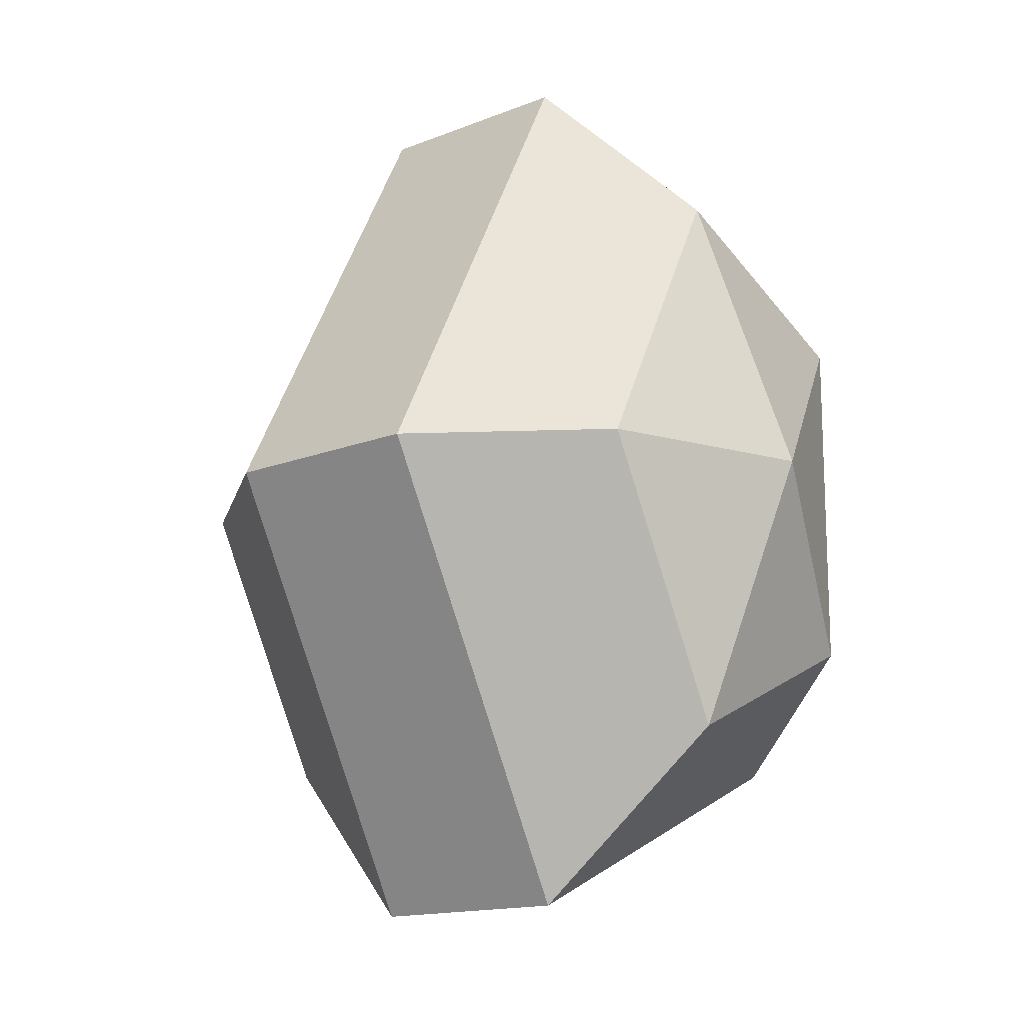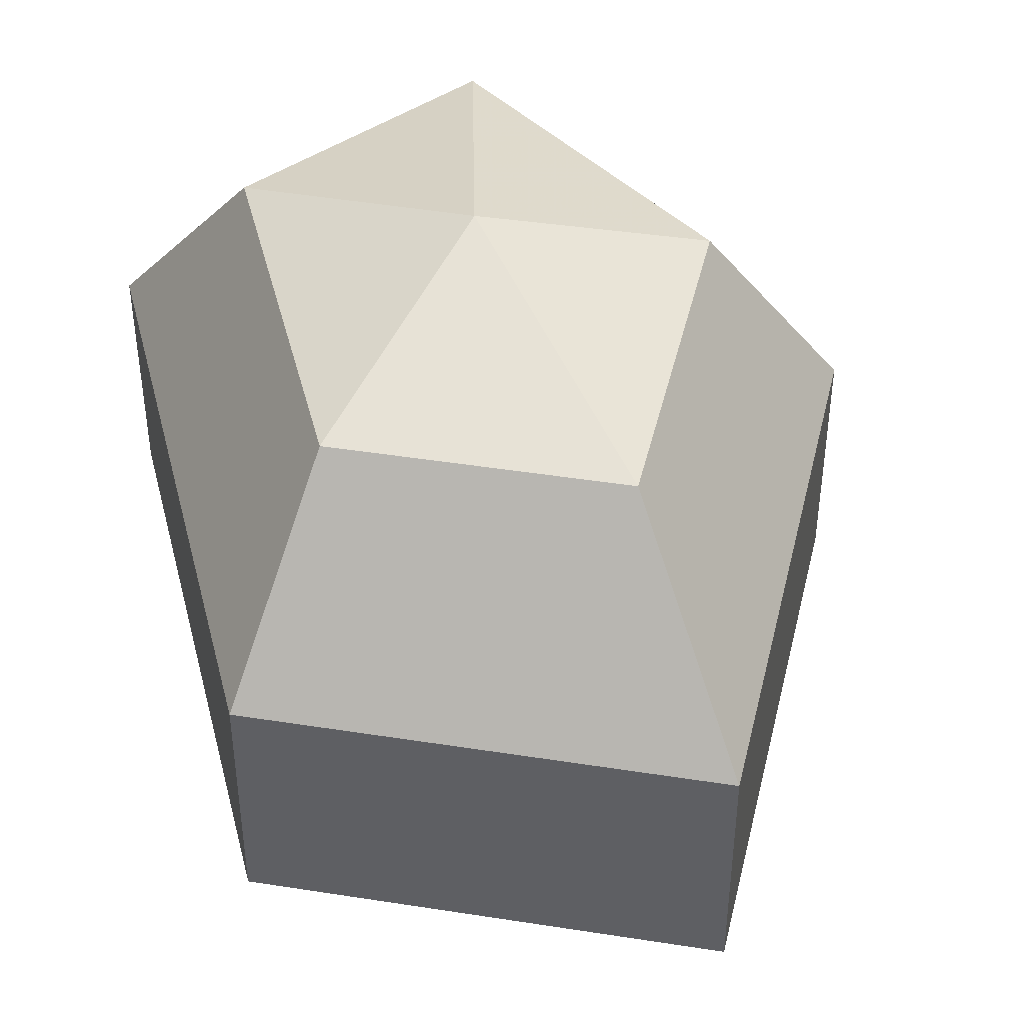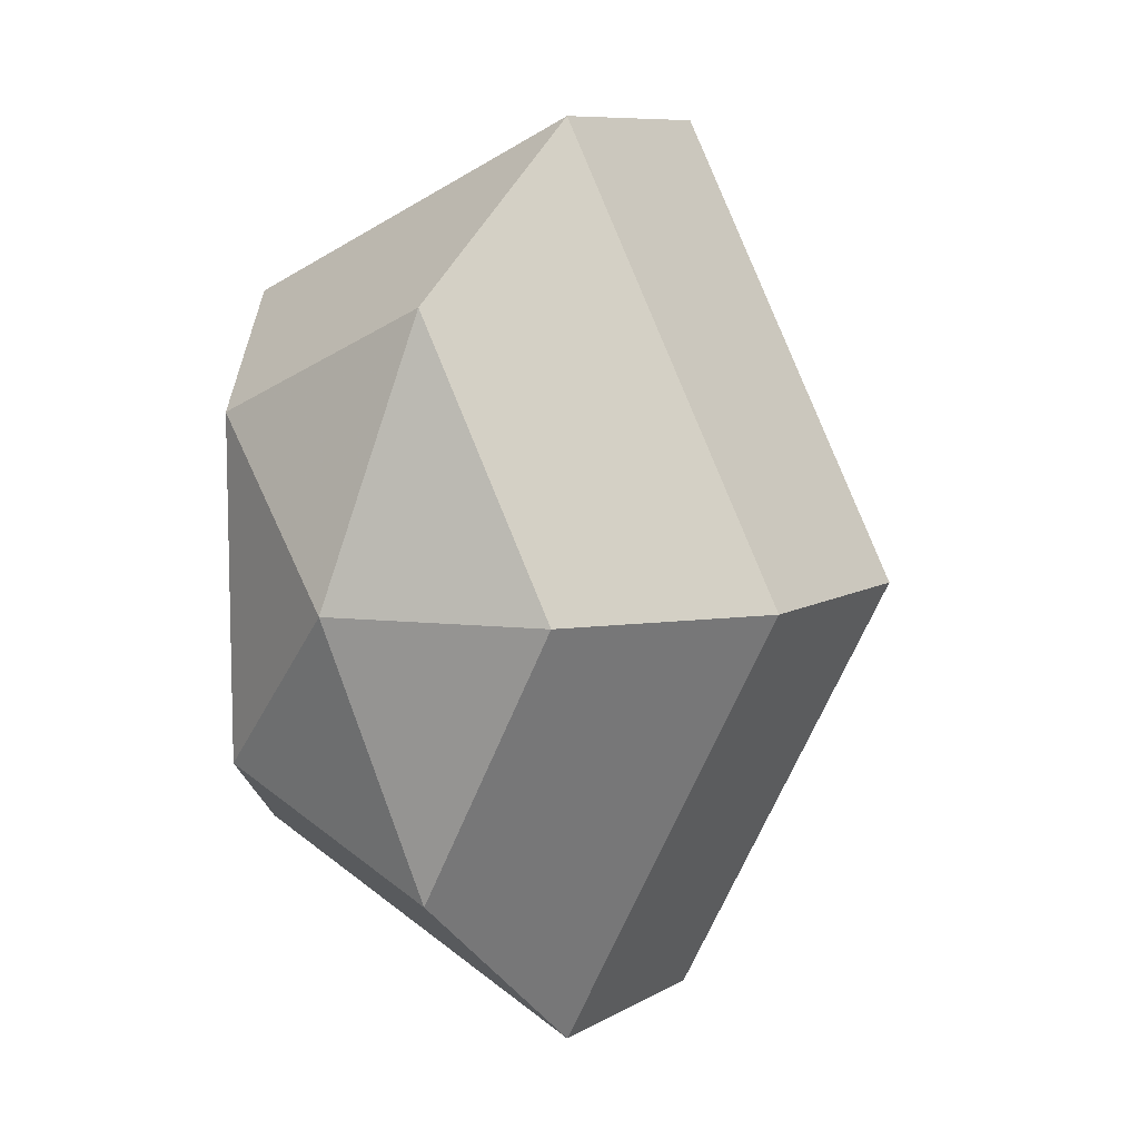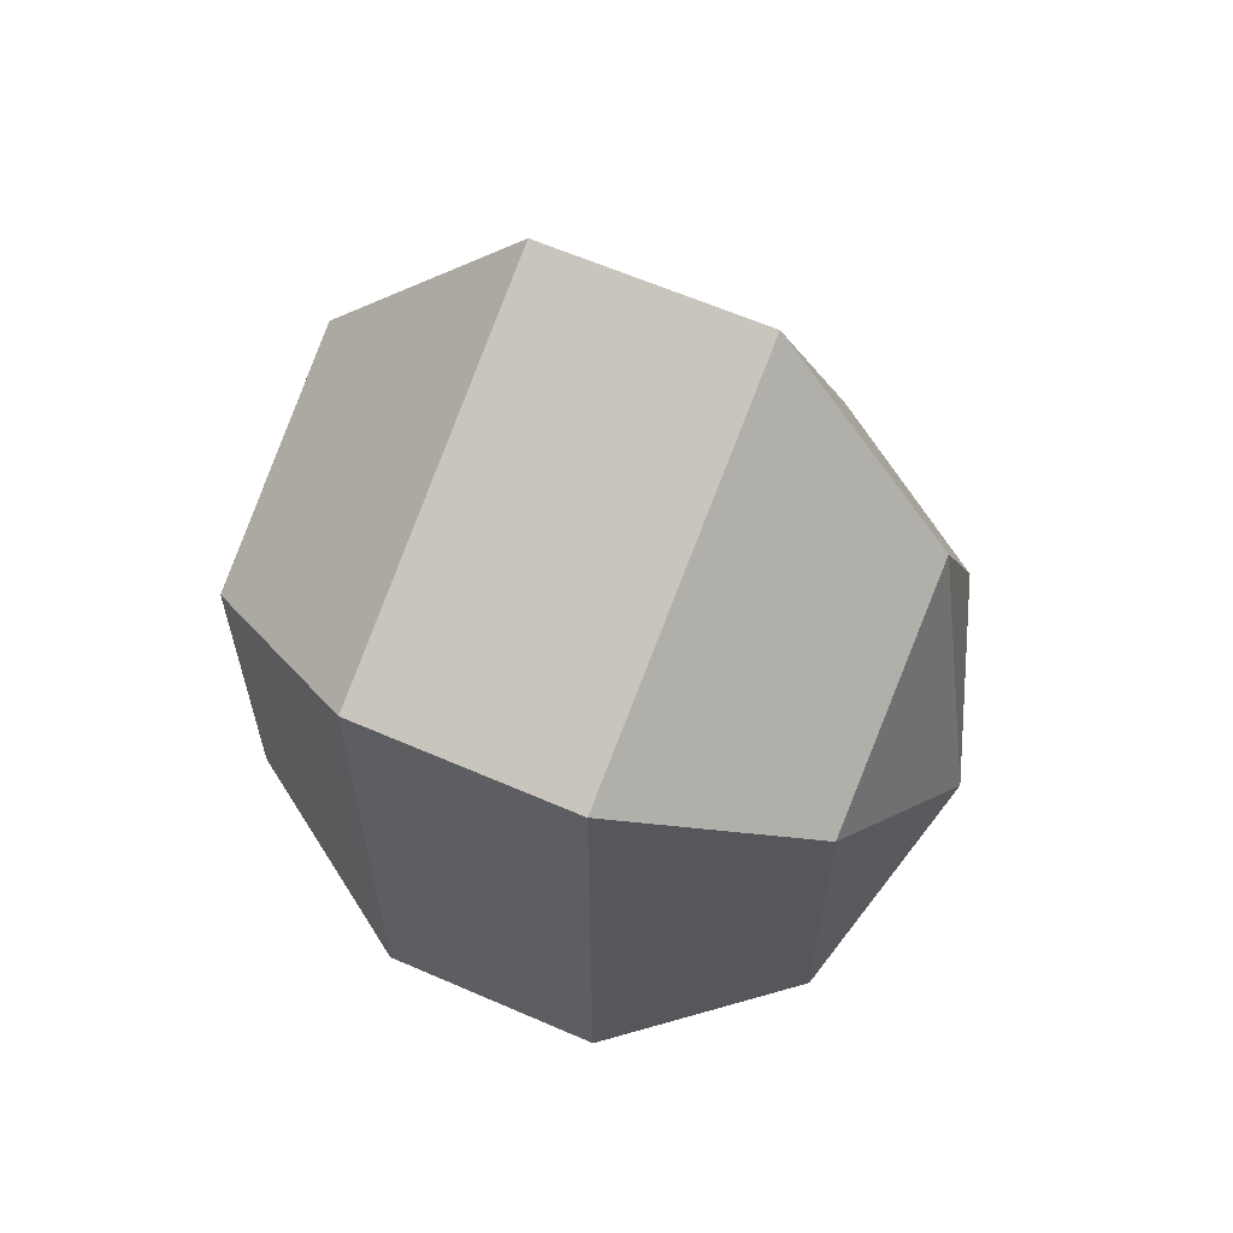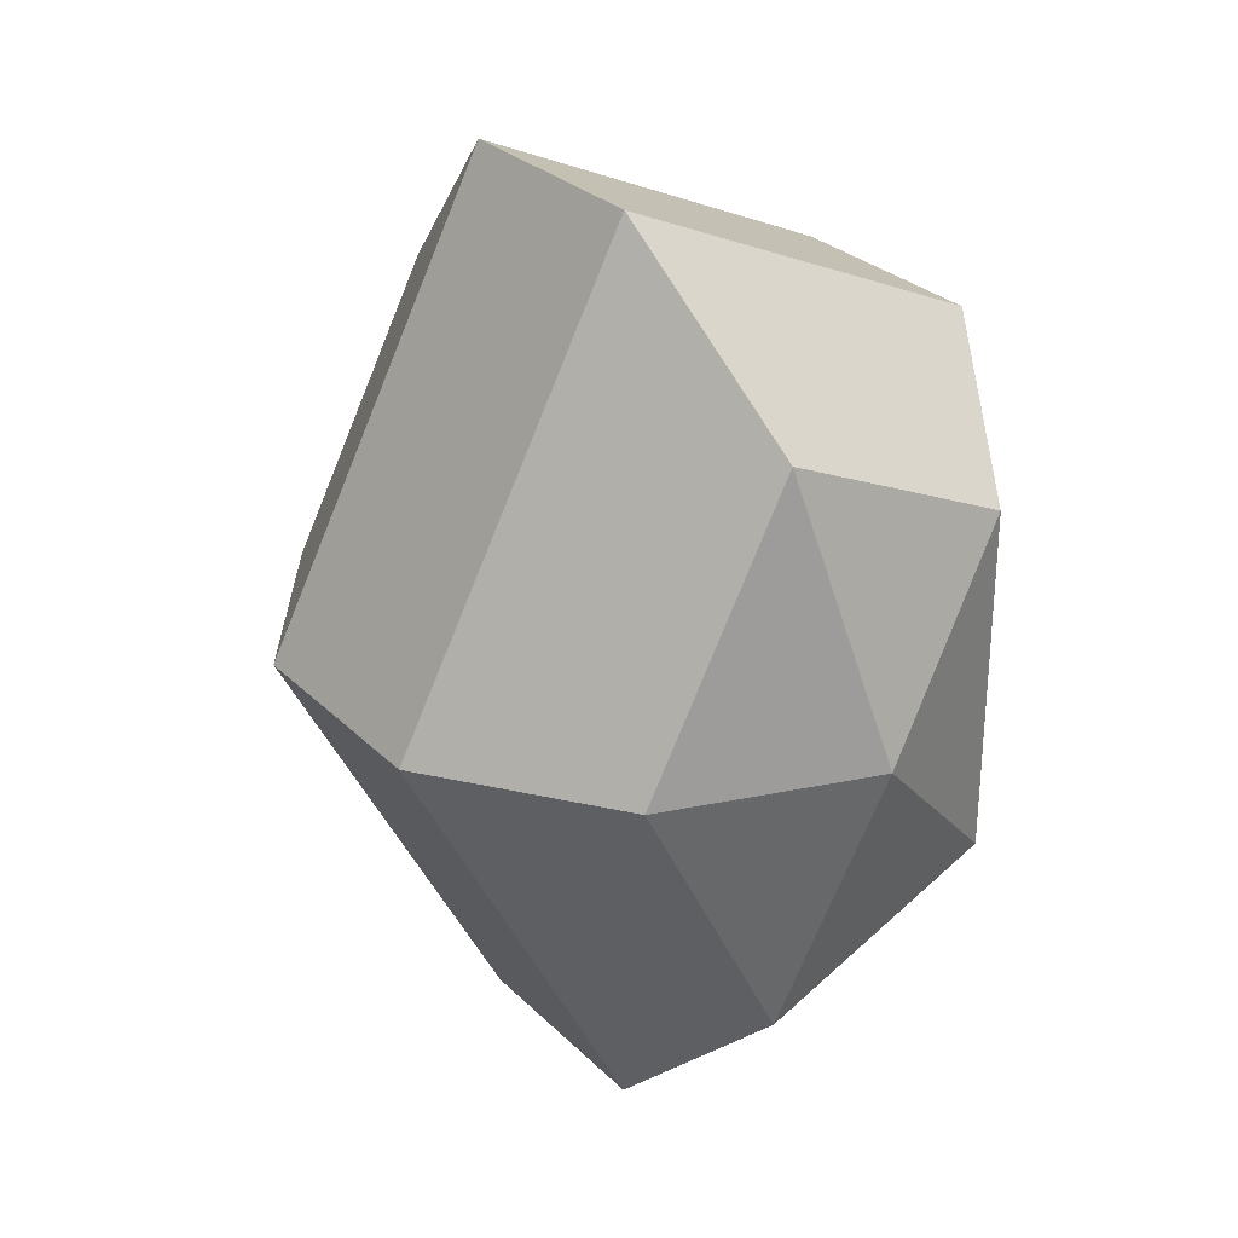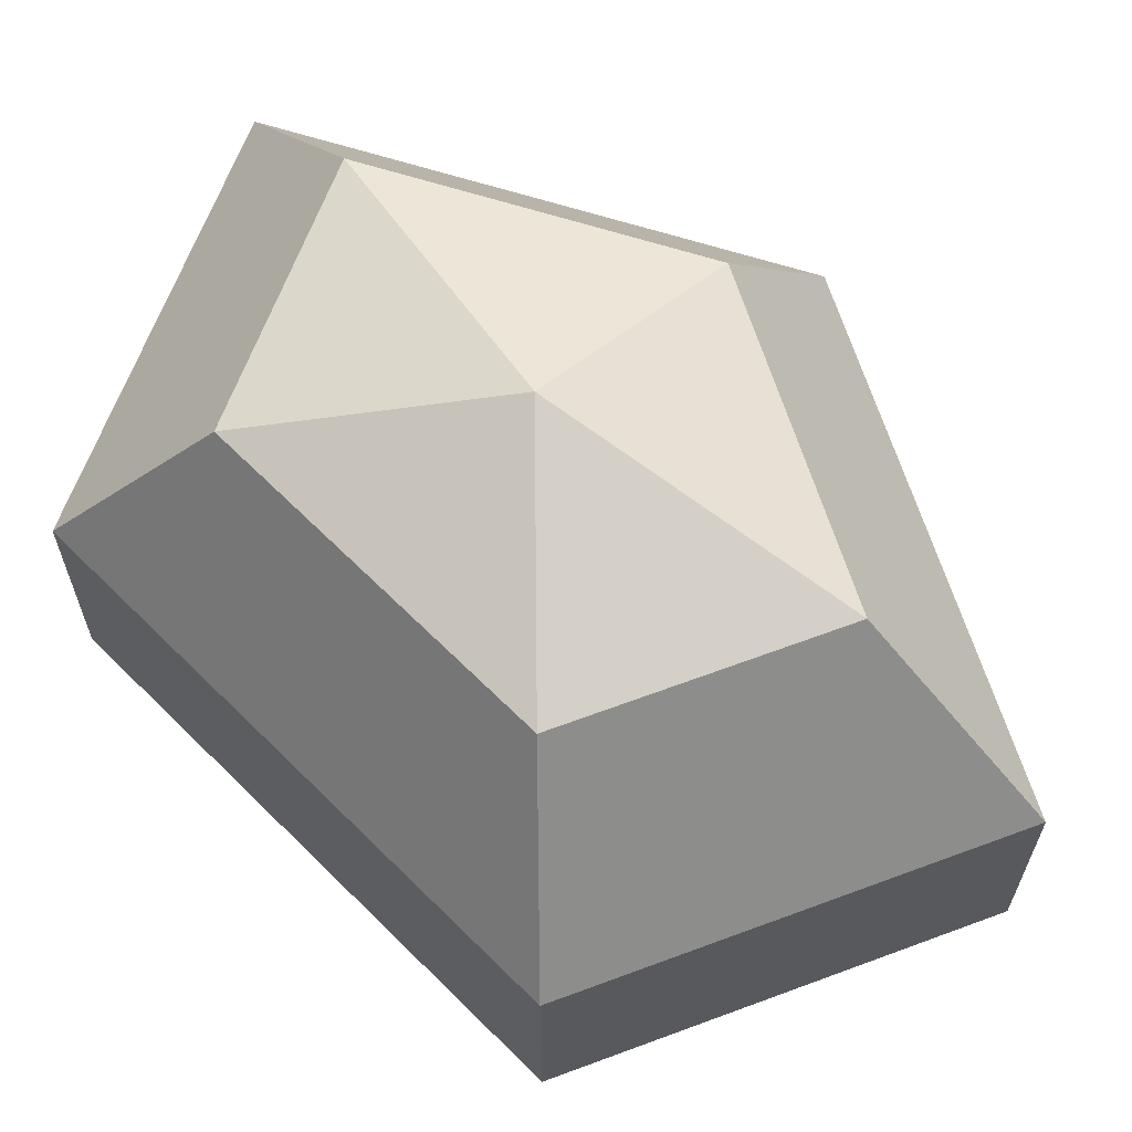
<metadata>
{"format":"obj","ext":"obj","renderer":"f3d","projection":"perspective","resolution":1024,"background":"white","views":[{"elev":-14.9,"azim":-49.6,"up":"+Y"},{"elev":44.7,"azim":165.9,"up":"+Z"},{"elev":9.0,"azim":-145.7,"up":"+Y"},{"elev":62.5,"azim":113.8,"up":"+Y"},{"elev":28.7,"azim":-35.2,"up":"+Y"},{"elev":65.4,"azim":135.0,"up":"+Z"}]}
</metadata>
<code>
v 242 146 146.5
v 242 146 146.5
v 242 146 146.5
v 242 146 146.5
v 242 146 146.5
v 242 146 146.5
v 238.2 146 147.7
v 240.8 140.9 147.7
v 245.1 142.9 147.7
v 245.1 149.1 147.7
v 240.8 151.1 147.7
v 238.2 146 147.7
v 235.8 146 151
v 240.1 137.8 151
v 247 140.9 151
v 247 151.1 151
v 240.1 154.2 151
v 235.8 146 151
v 235.8 146 155
v 240.1 137.8 155
v 247 140.9 155
v 247 151.1 155
v 240.1 154.2 155
v 235.8 146 155
v 238.2 146 158.3
v 240.8 140.9 158.3
v 245.1 142.9 158.3
v 245.1 149.1 158.3
v 240.8 151.1 158.3
v 238.2 146 158.3
v 242 146 159.5
v 242 146 159.5
v 242 146 159.5
v 242 146 159.5
v 242 146 159.5
v 242 146 159.5
g foo
f 8 7 1
f 9 8 2
f 10 9 3
f 11 10 4
f 12 11 5
f 14 13 7
f 15 14 8
f 16 15 9
f 17 16 10
f 18 17 11
f 20 19 13
f 21 20 14
f 22 21 15
f 23 22 16
f 24 23 17
f 26 25 19
f 27 26 20
f 28 27 21
f 29 28 22
f 30 29 23
f 32 31 25
f 33 32 26
f 34 33 27
f 35 34 28
f 36 35 29
f 2 8 1
f 3 9 2
f 4 10 3
f 5 11 4
f 6 12 5
f 8 14 7
f 9 15 8
f 10 16 9
f 11 17 10
f 12 18 11
f 14 20 13
f 15 21 14
f 16 22 15
f 17 23 16
f 18 24 17
f 20 26 19
f 21 27 20
f 22 28 21
f 23 29 22
f 24 30 23
f 26 32 25
f 27 33 26
f 28 34 27
f 29 35 28
f 30 36 29
g

</code>
